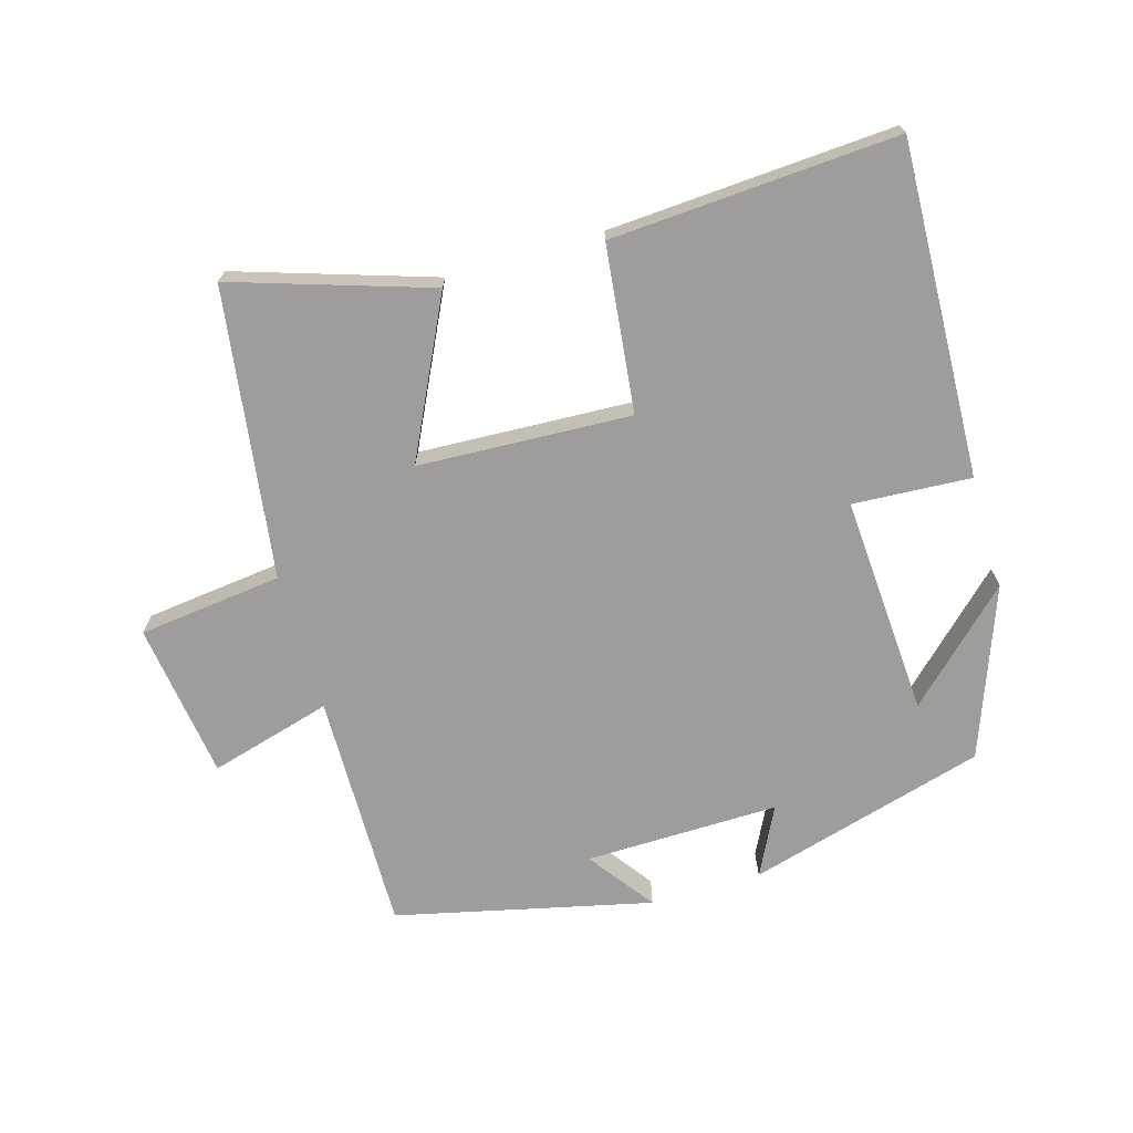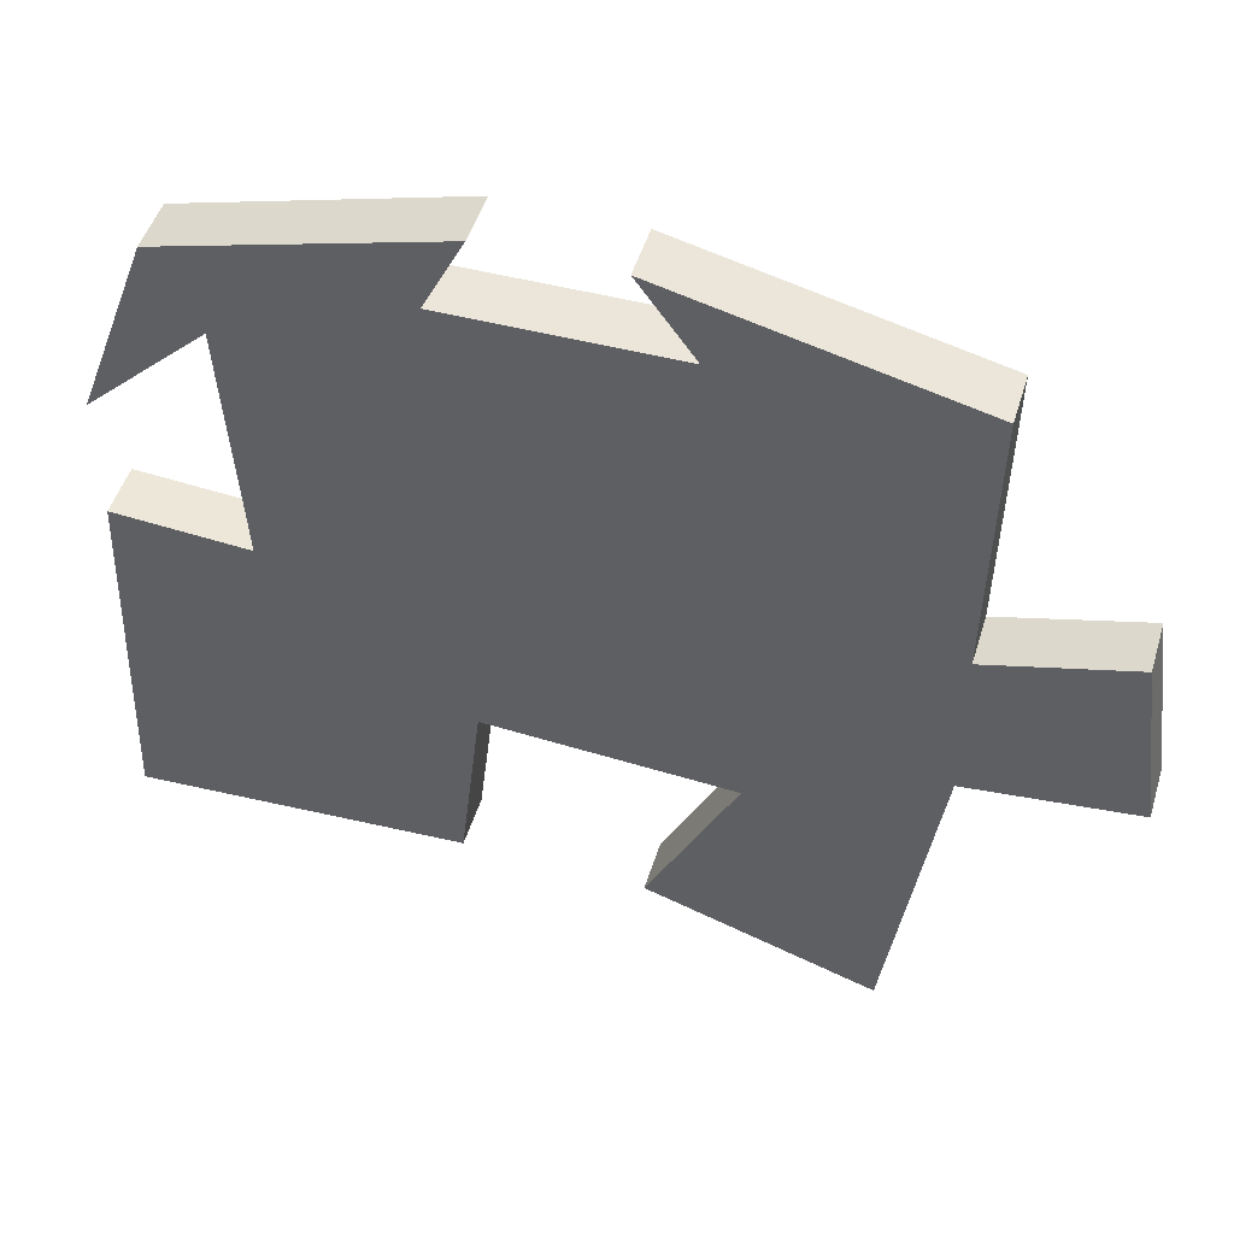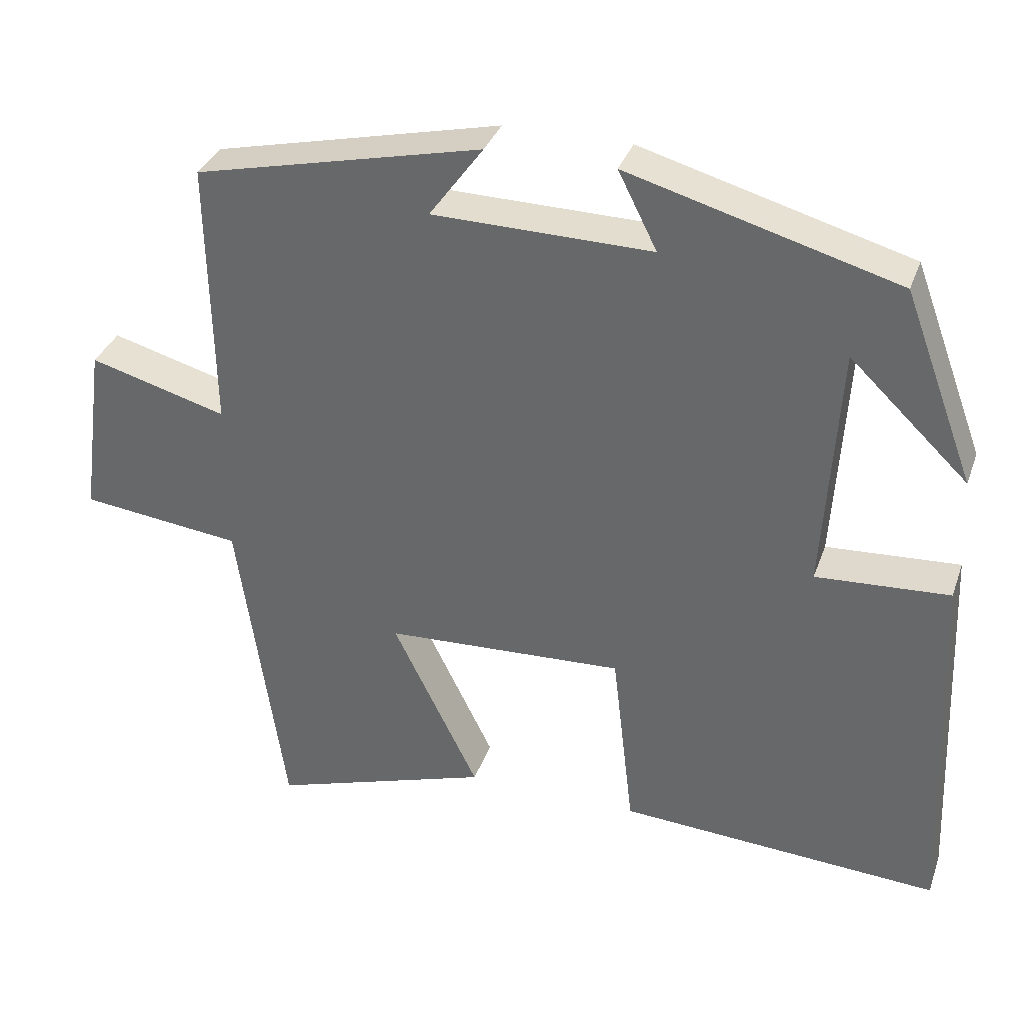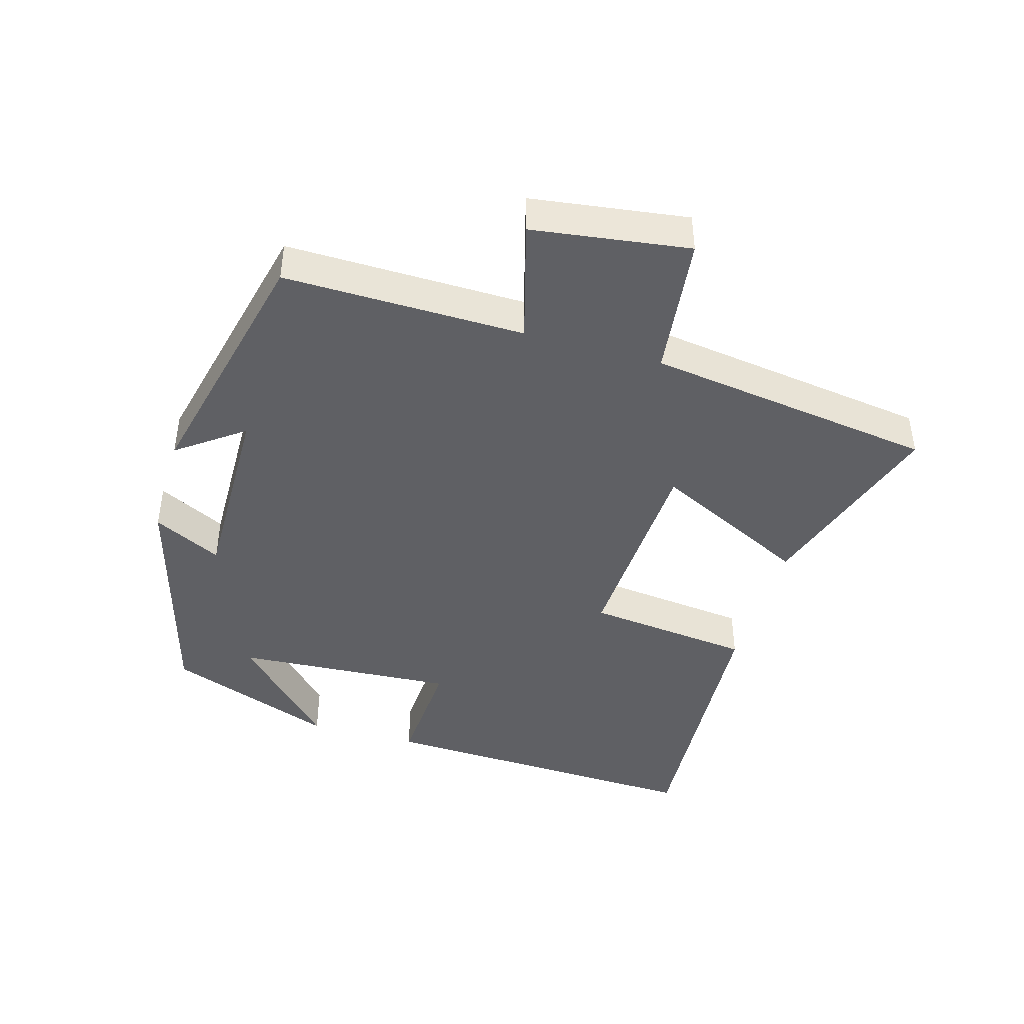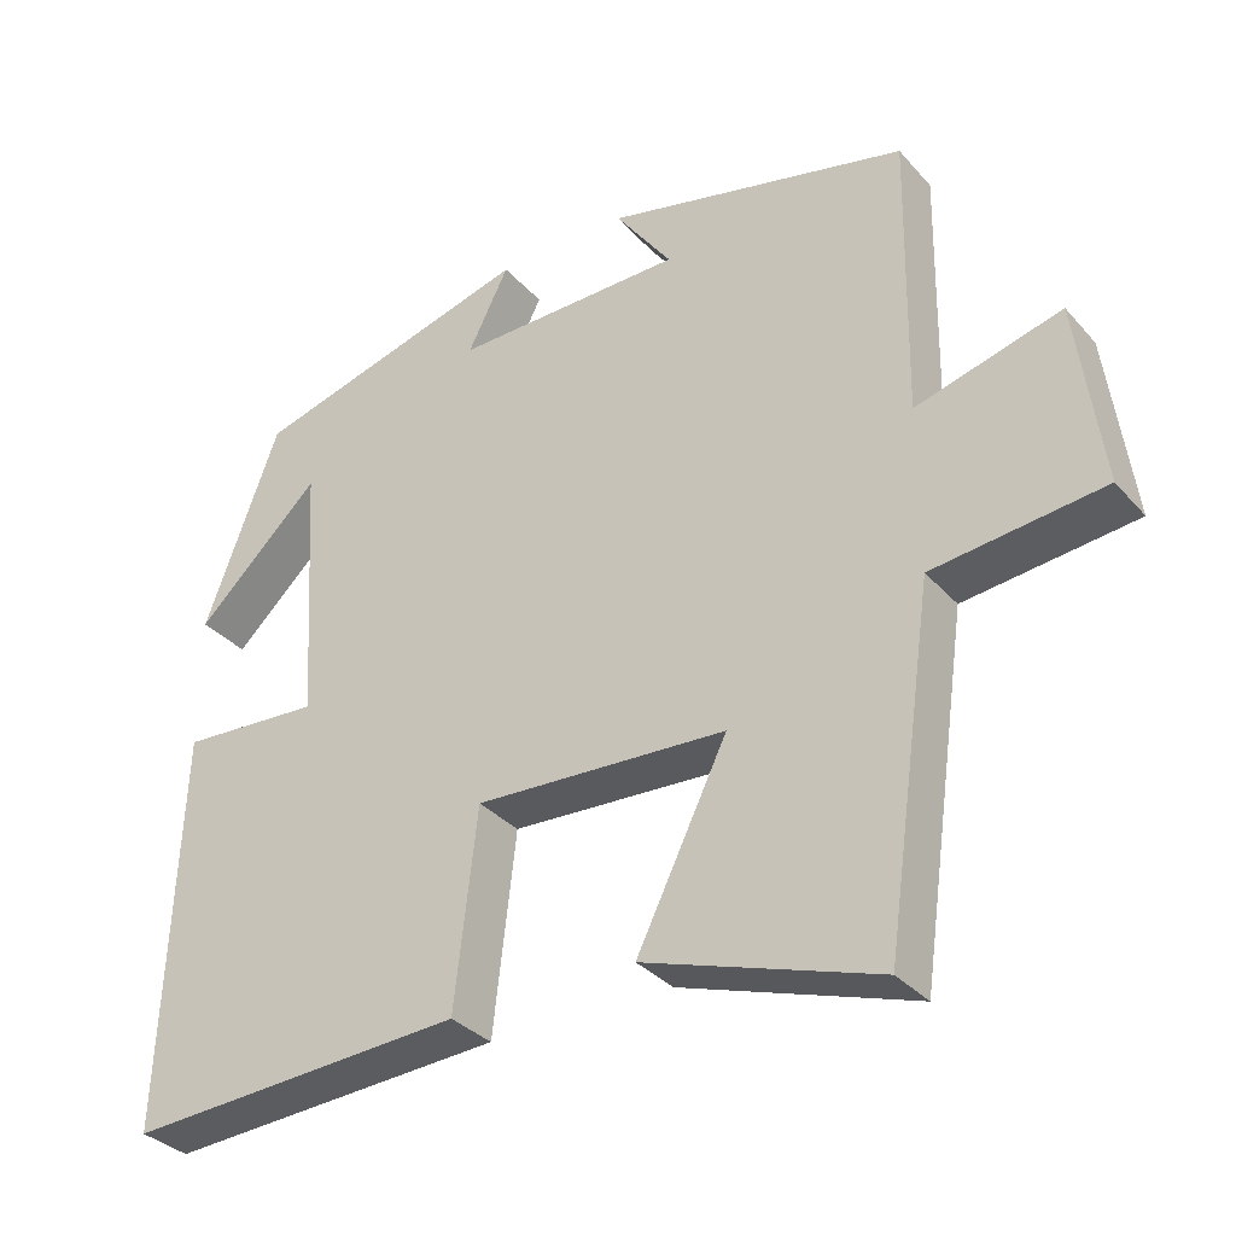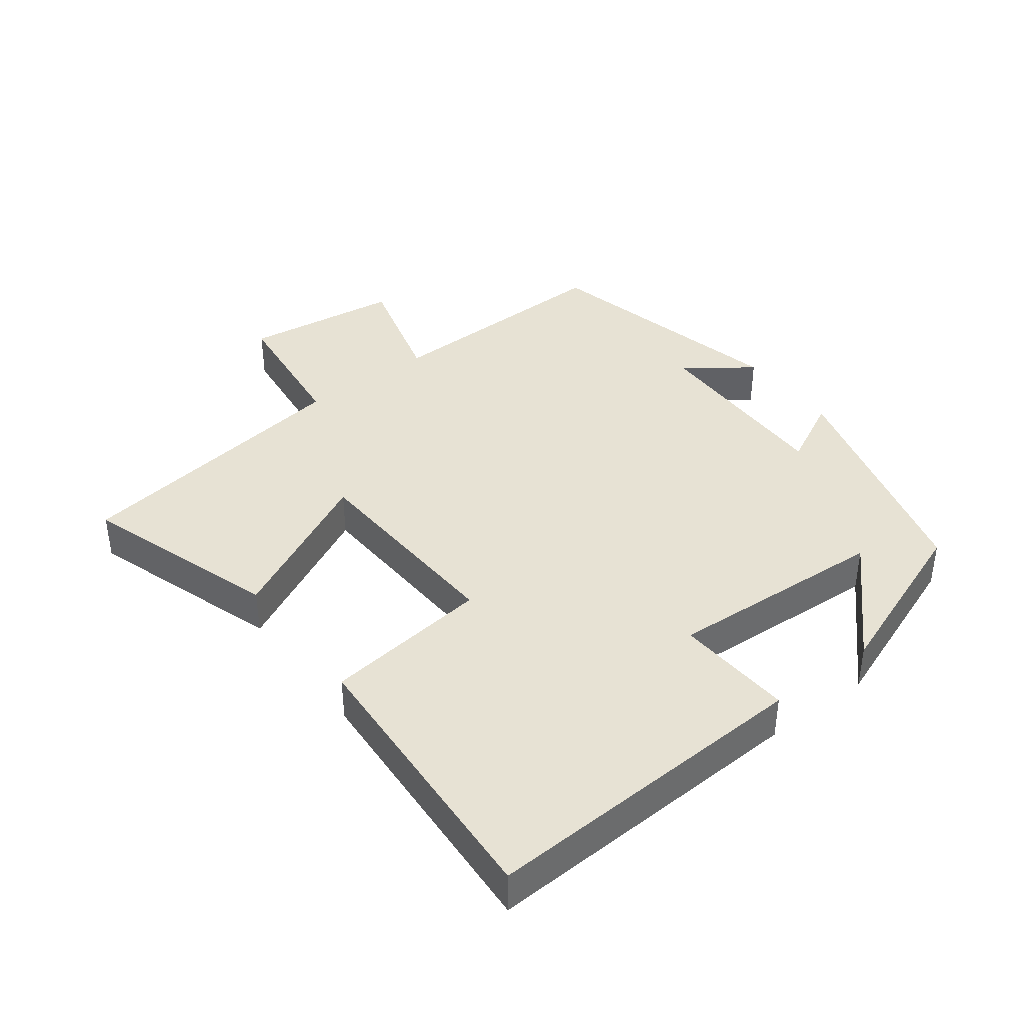
<metadata>
{"format":"obj","ext":"obj","renderer":"f3d","projection":"perspective","resolution":1024,"background":"white","views":[{"elev":-70.4,"azim":-163.6,"up":"+Y"},{"elev":49.0,"azim":16.9,"up":"+Z"},{"elev":34.5,"azim":-161.8,"up":"+Z"},{"elev":-43.5,"azim":74.0,"up":"+Y"},{"elev":-33.2,"azim":34.5,"up":"+Z"},{"elev":39.8,"azim":-127.3,"up":"+Y"}]}
</metadata>
<code>
v 0.506 0.07 0.41
v 0.5 0.07 0.049
v 0.684 0.07 0.1
v 0.716 0.07 -0.136
v 0.5 0.07 -0.161
v 0.438 0.07 -0.596
v 0.143 0.07 -0.5
v 0.258 0.07 -0.266
v -0.062 0.07 -0.25
v -0.091 0.07 -0.5
v -0.521 0.07 -0.526
v -0.5 0.07 -0.025
v -0.322 0.07 -0.036
v -0.342 0.07 0.296
v -0.5 0.07 0.145
v -0.405 0.07 0.4
v -0.046 0.07 0.5
v -0.098 0.07 0.397
v 0.194 0.07 0.401
v 0.122 0.07 0.5
v 0.506 0 0.41
v 0.5 0 0.049
v 0.684 0 0.1
v 0.716 0 -0.136
v 0.5 0 -0.161
v 0.438 0 -0.596
v 0.143 0 -0.5
v 0.258 0 -0.266
v -0.062 0 -0.25
v -0.091 0 -0.5
v -0.521 0 -0.526
v -0.5 0 -0.025
v -0.322 0 -0.036
v -0.342 0 0.296
v -0.5 0 0.145
v -0.405 0 0.4
v -0.046 0 0.5
v -0.098 0 0.397
v 0.194 0 0.401
v 0.122 0 0.5
f 19 20 1 2
f 18 19 2
f 16 17 18
f 16 18 2
f 14 15 16
f 14 16 2
f 13 14 2
f 10 11 12 13
f 9 10 13
f 8 9 13 2
f 5 6 7 8
f 5 8 2 3
f 3 4 5
f 22 21 40 39
f 22 39 38
f 38 37 36
f 22 38 36
f 36 35 34
f 22 36 34
f 22 34 33
f 33 32 31 30
f 33 30 29
f 22 33 29 28
f 28 27 26 25
f 23 22 28 25
f 25 24 23
f 1 21 22 2
f 2 22 23 3
f 3 23 24 4
f 4 24 25 5
f 5 25 26 6
f 6 26 27 7
f 7 27 28 8
f 8 28 29 9
f 9 29 30 10
f 10 30 31 11
f 11 31 32 12
f 12 32 33 13
f 13 33 34 14
f 14 34 35 15
f 15 35 36 16
f 16 36 37 17
f 17 37 38 18
f 18 38 39 19
f 19 39 40 20
f 20 40 21 1

</code>
